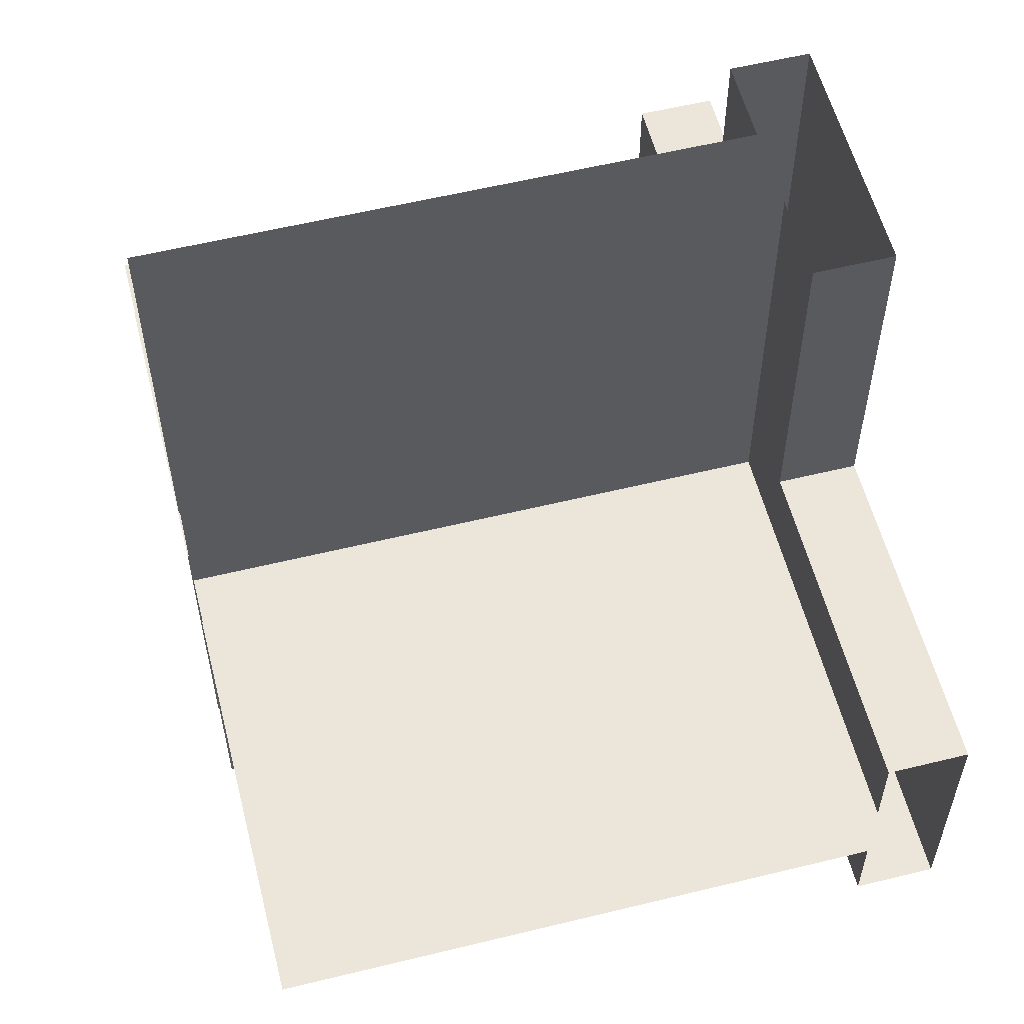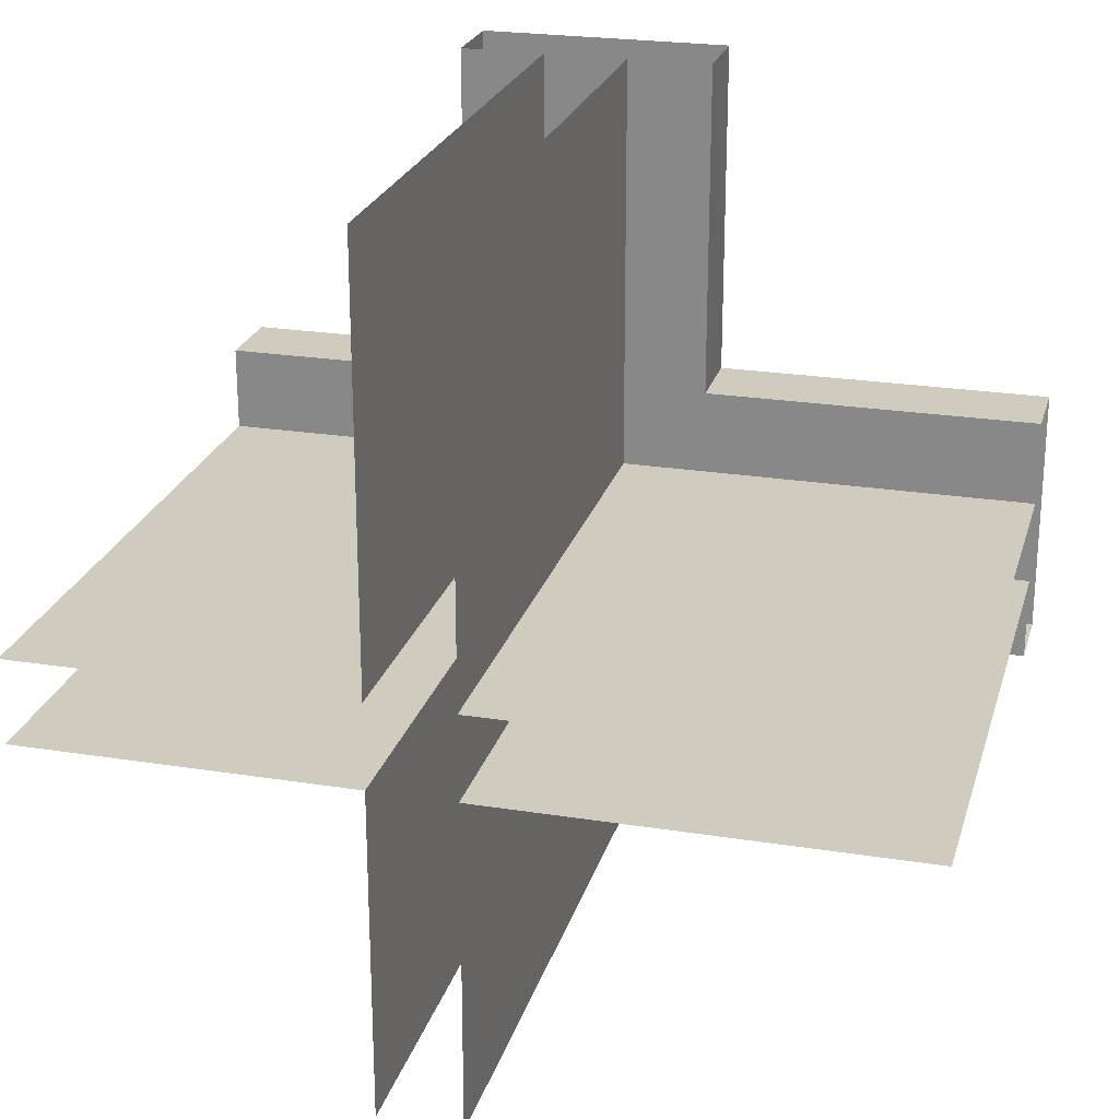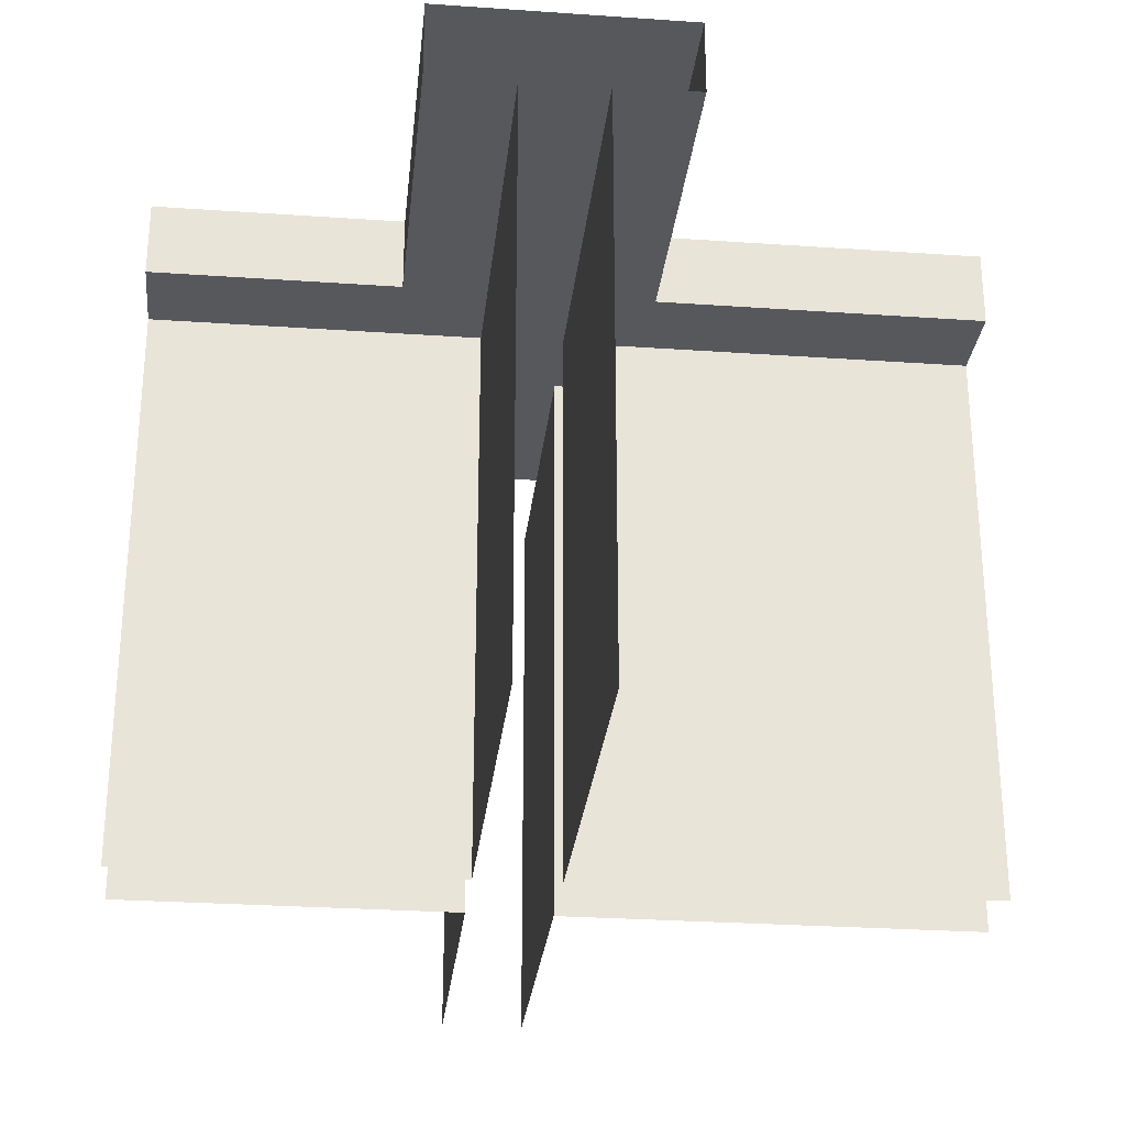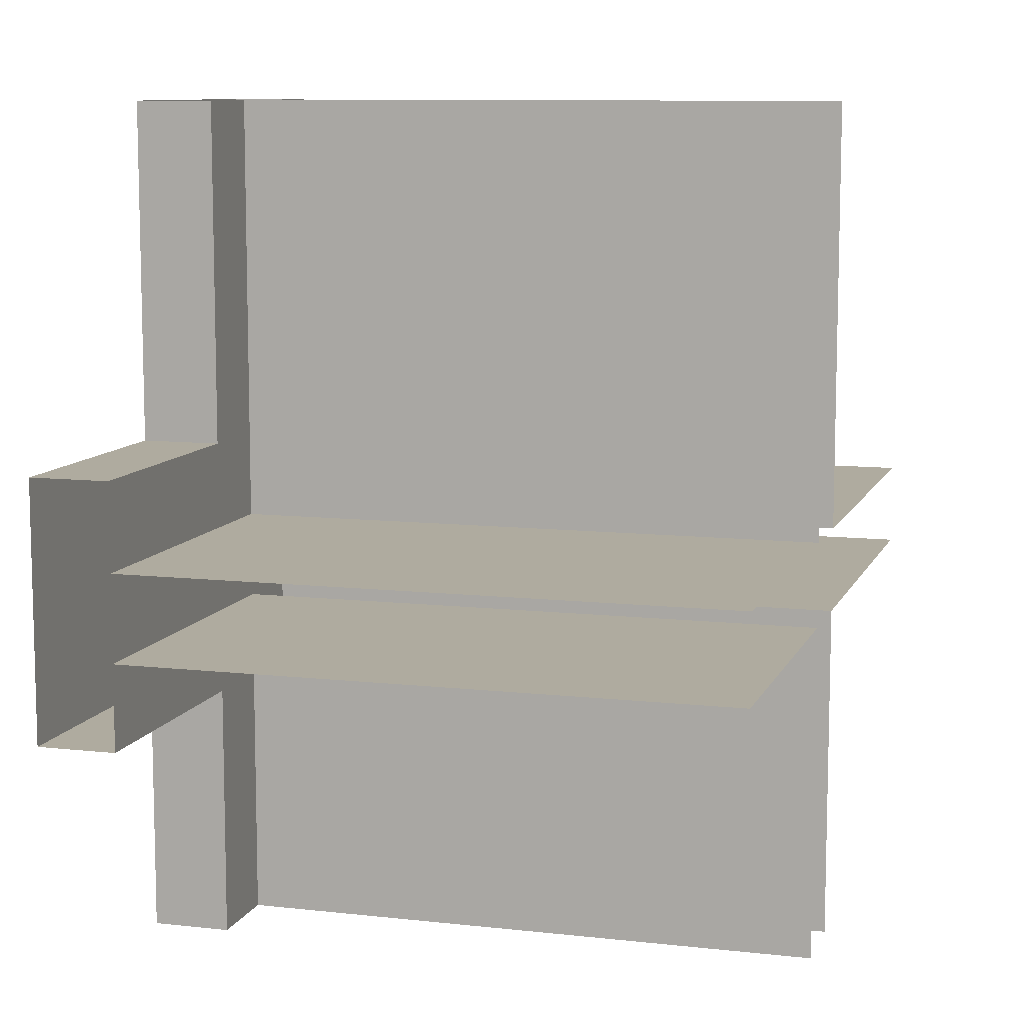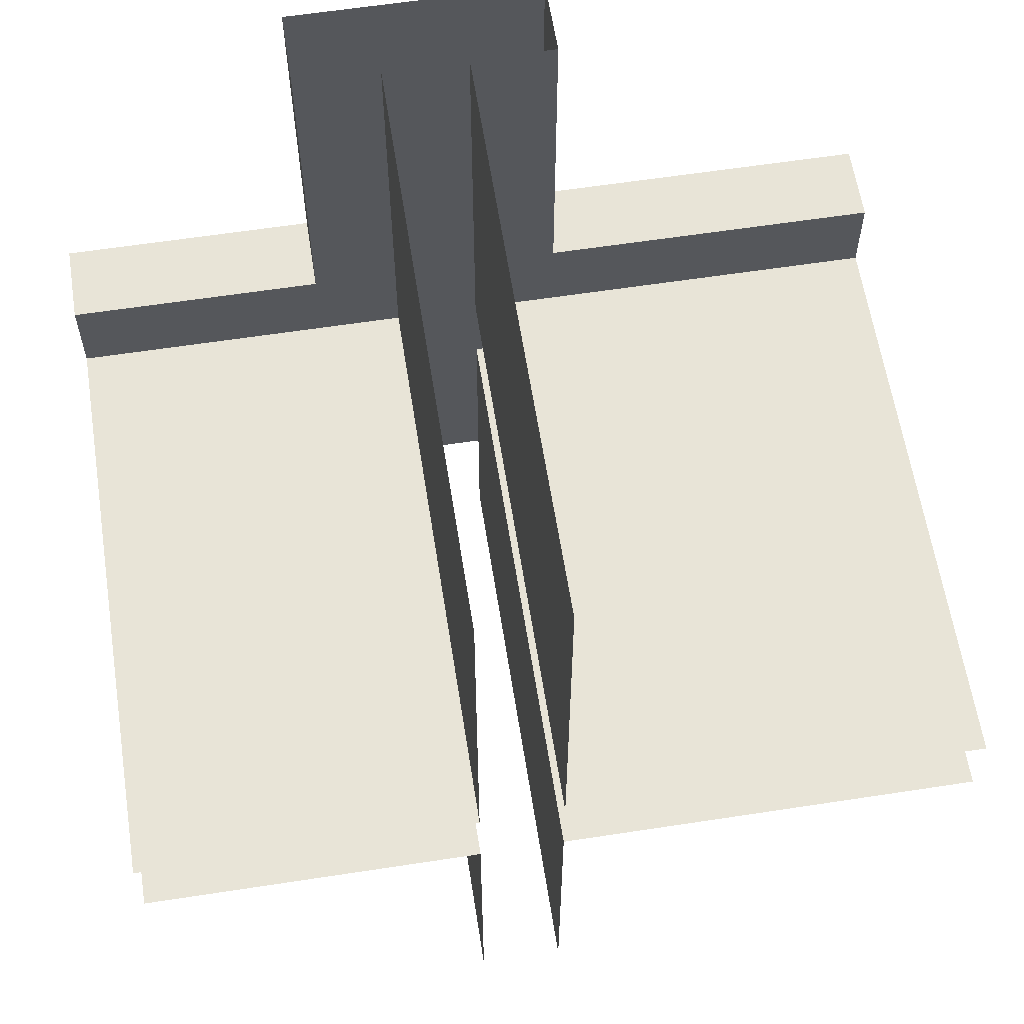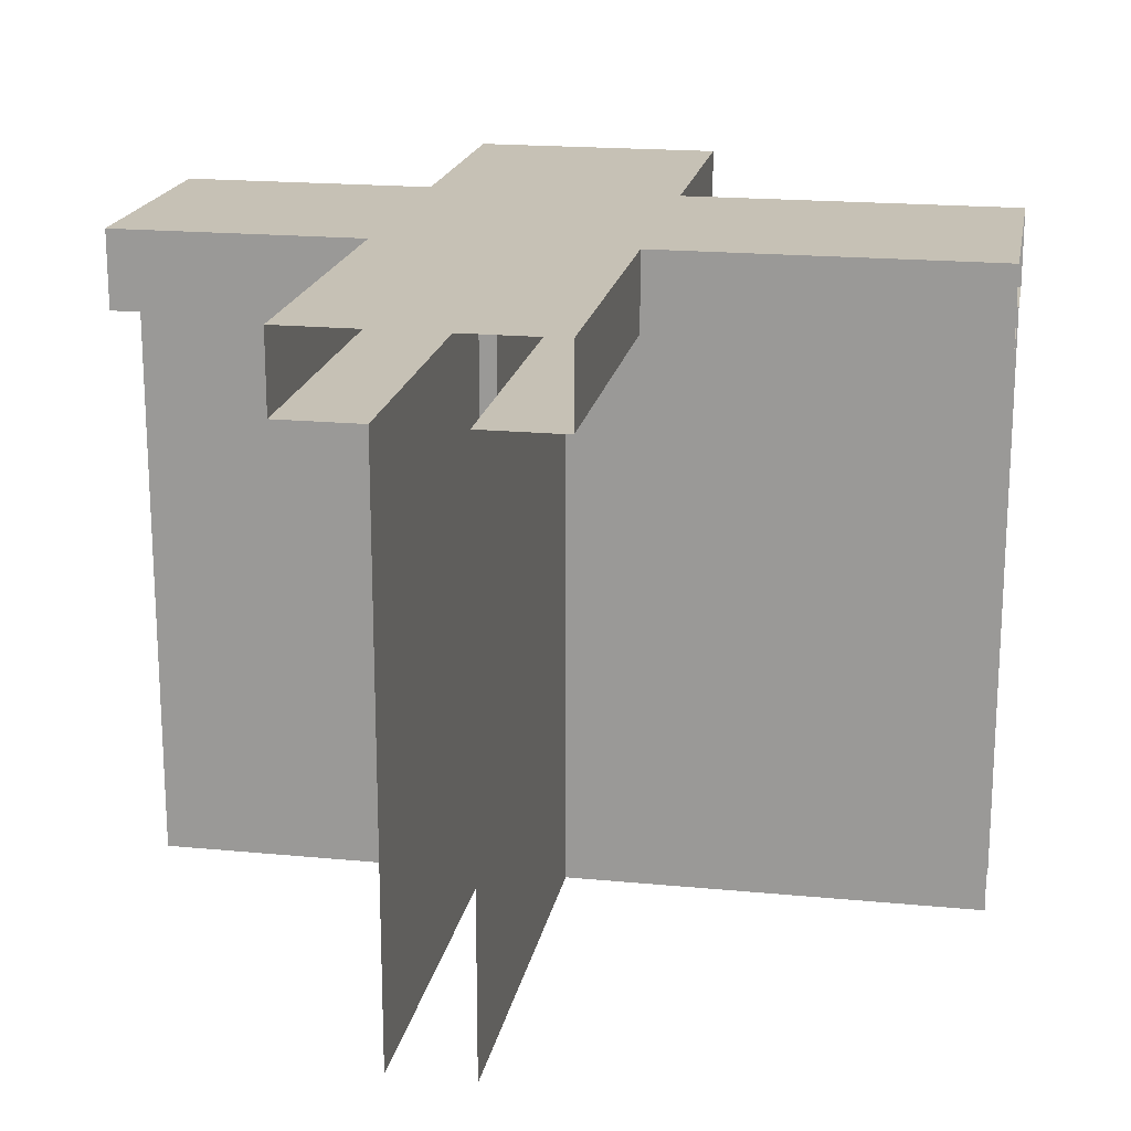
<metadata>
{"format":"obj","ext":"obj","renderer":"f3d","projection":"perspective","resolution":1024,"background":"white","views":[{"elev":57.1,"azim":75.7,"up":"+Z"},{"elev":23.7,"azim":14.9,"up":"+Z"},{"elev":-28.1,"azim":-6.0,"up":"+Y"},{"elev":9.6,"azim":-73.6,"up":"+Z"},{"elev":61.3,"azim":-8.9,"up":"+Z"},{"elev":18.8,"azim":10.4,"up":"+Y"}]}
</metadata>
<code>
g default
v 0.9973 7.012 -10
v 1 7.012 -6.008
v 0.9973 0 -10
v 1 0 -6.008
v 1 0 -5.007
v 5.999 0 -5.009
v 1 7.012 -5.007
v 5.999 7.012 -5.009
v 5.999 7.012 -6.009
v 5.999 0 -6.009
v 0.9973 7.012 0
v 0.9973 0 0
v 1.999 7.012 -10
v 1.999 7.012 -7
v 1.999 7.012 -4
v 5.999 7.012 -4
v 5.998 7.012 -7
v 1.999 7.012 0.000889
v 1.999 7.944 -10
v 1.999 7.944 -7
v 1.999 7.944 -4
v 5.999 7.944 -4
v 5.998 7.944 -7
v 1.999 7.944 0.000889
v 0.5203 7.944 -10
v 0.5203 7.944 -7
v 0.5203 7.944 -4
v 0.5203 7.944 0.000593
v 0.001343 7.012 -10
v -0.001342 7.012 -6.008
v 0.001343 0 -10
v -0.001342 0 -6.008
v -0.001342 0 -5.007
v -4.001 0 -5.009
v -0.001342 7.012 -5.007
v -4.001 7.012 -5.009
v -4.001 7.012 -6.009
v -4.001 0 -6.009
v 0.001343 7.012 0
v 0.001343 0 0
v -1.001 7.012 -10
v -1.001 7.012 -7
v -1.001 7.012 -4
v -4.002 7.012 -4
v -4.001 7.012 -7
v -1.001 7.012 0.000889
v -1.001 7.944 -10
v -1.001 7.944 -7
v -1.001 7.944 -4
v -4.002 7.944 -4
v -4.001 7.944 -7
v -1.001 7.944 0.000889
g Wall_Cr2
f 1 2 4 3
f 5 6 8 7
f 2 9 10 4
f 7 11 12 5
f 2 1 13 14
f 7 8 16 15
f 9 2 14 17
f 11 7 15 18
f 14 13 19 20
f 15 16 22 21
f 17 14 20 23
f 18 15 21 24
f 21 22 23 20
f 20 19 25 26
f 24 21 27 28
f 21 20 26 27
f 29 31 32 30
f 33 35 36 34
f 30 32 38 37
f 35 33 40 39
f 30 42 41 29
f 35 43 44 36
f 37 45 42 30
f 39 46 43 35
f 42 48 47 41
f 43 49 50 44
f 45 51 48 42
f 46 52 49 43
f 49 48 51 50
f 48 26 25 47
f 52 28 27 49
f 49 27 26 48

</code>
